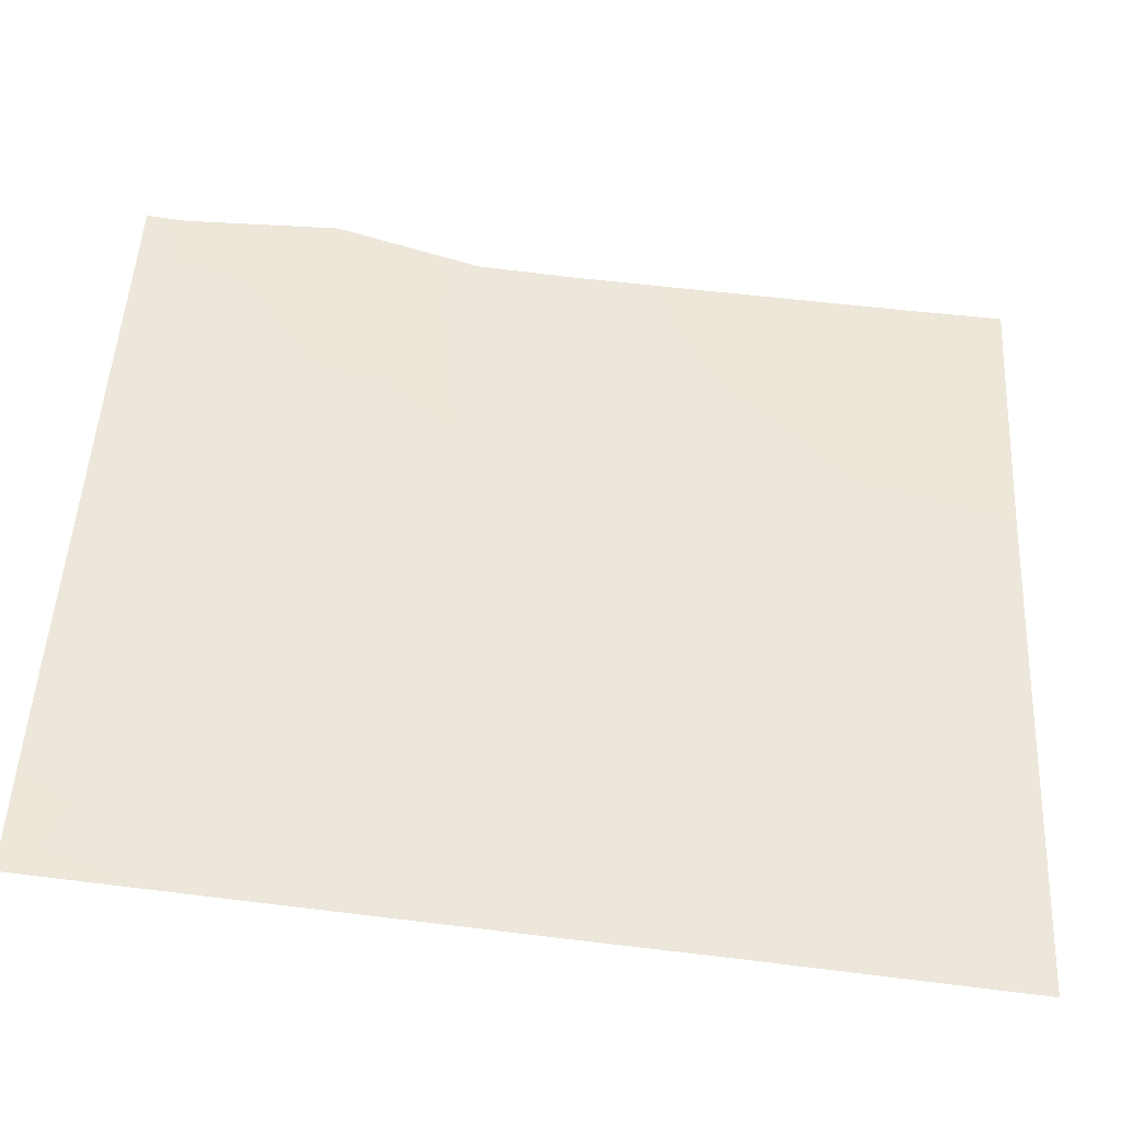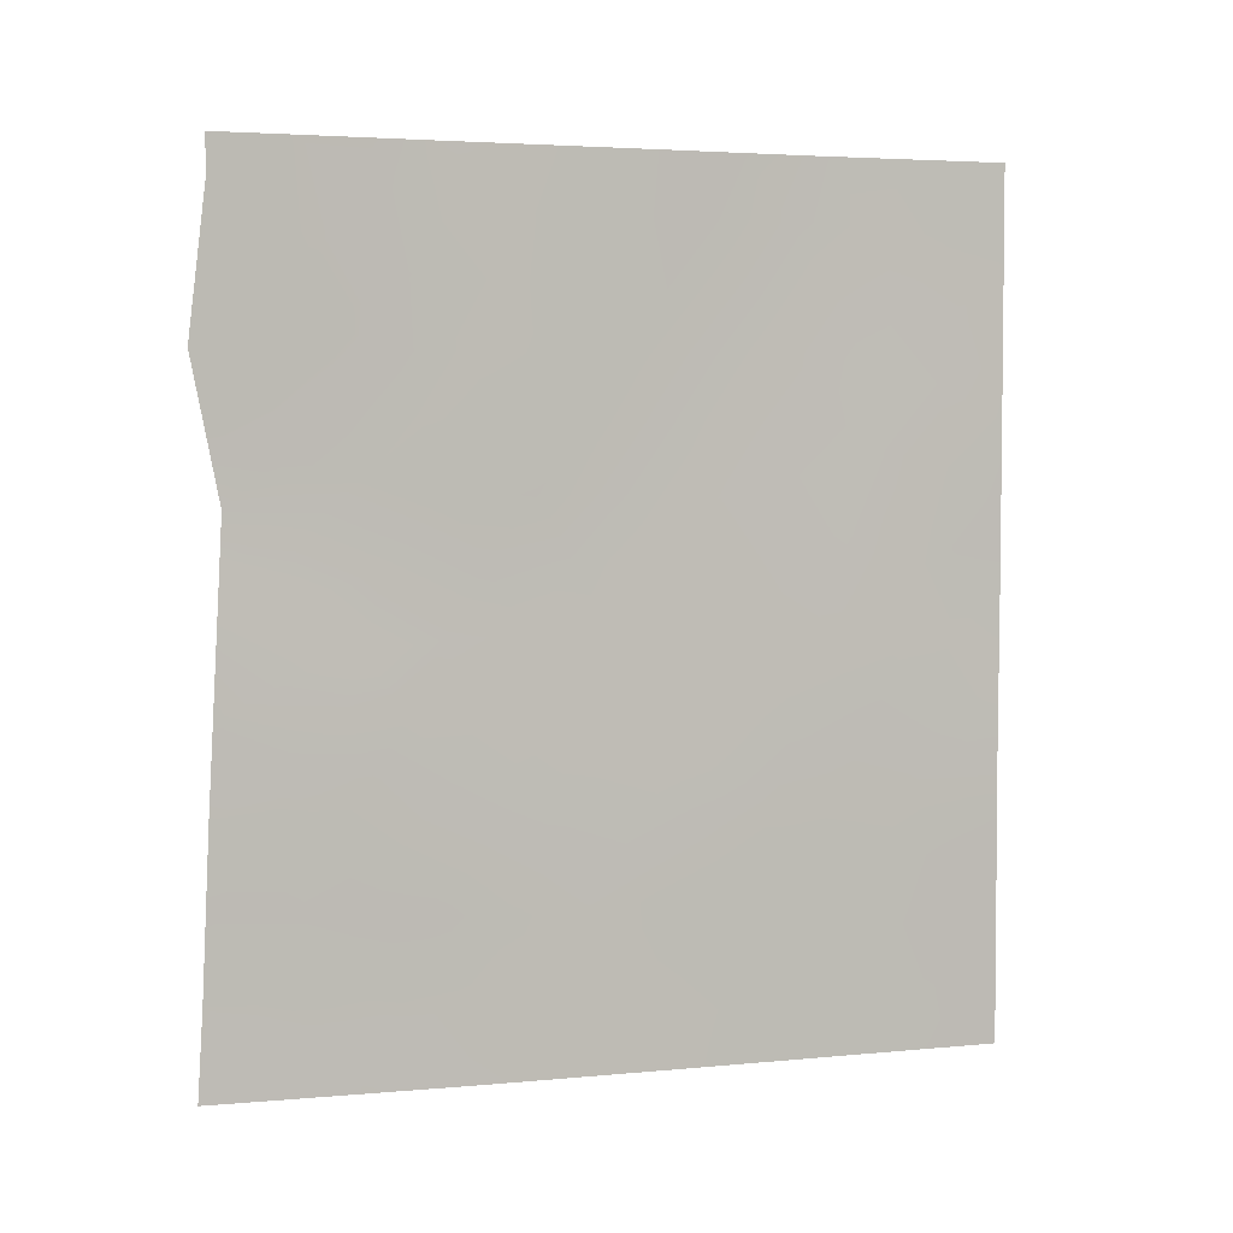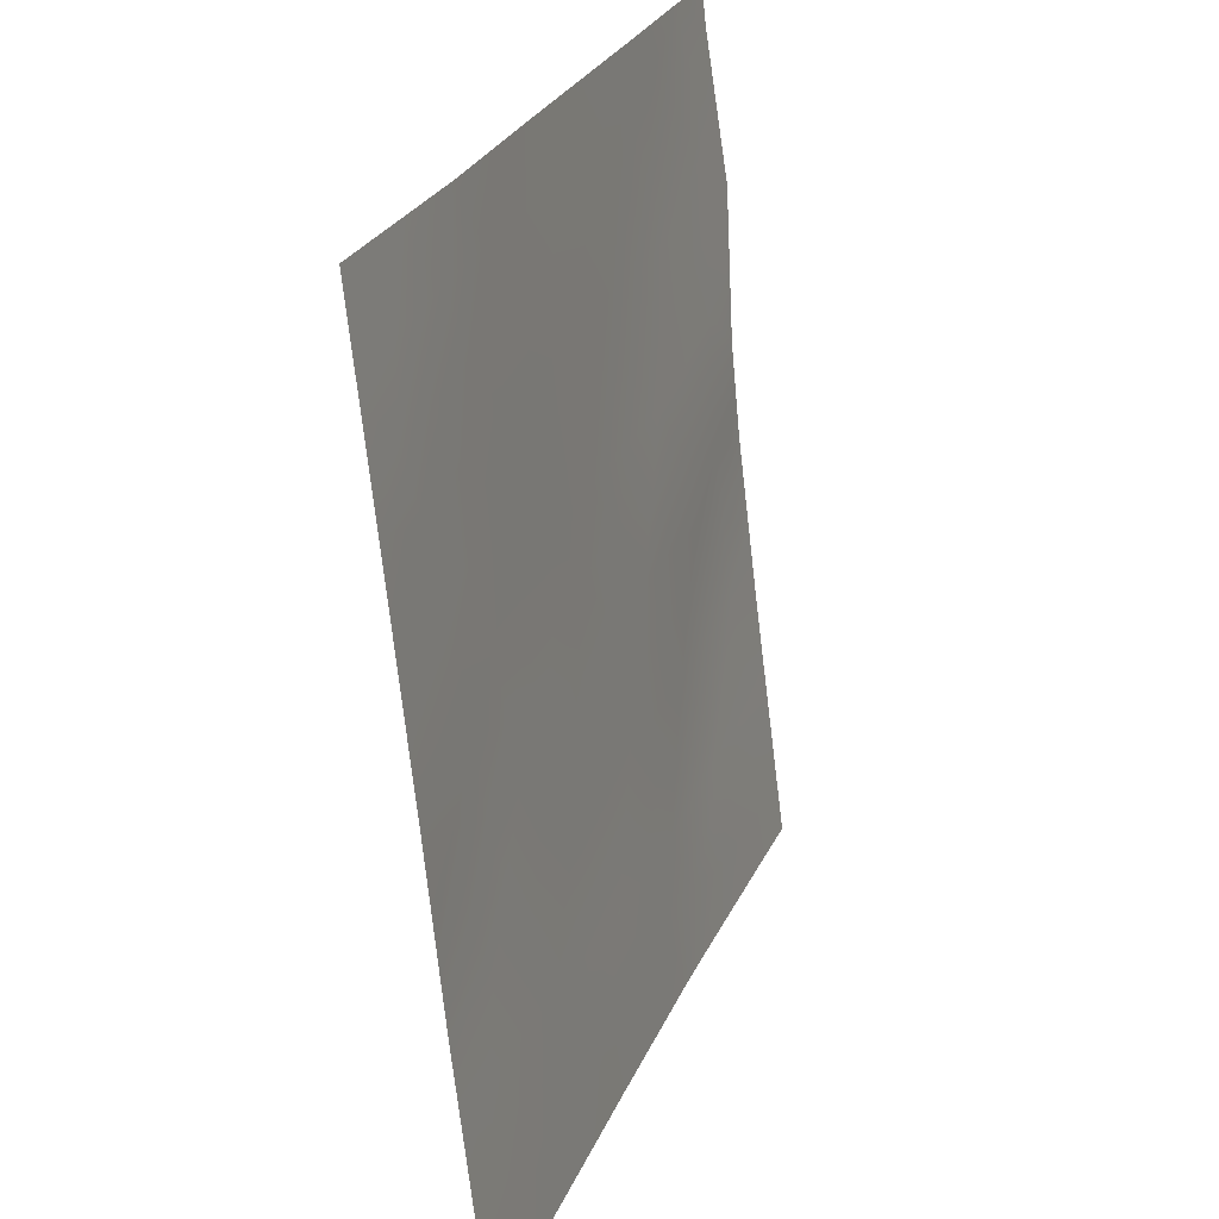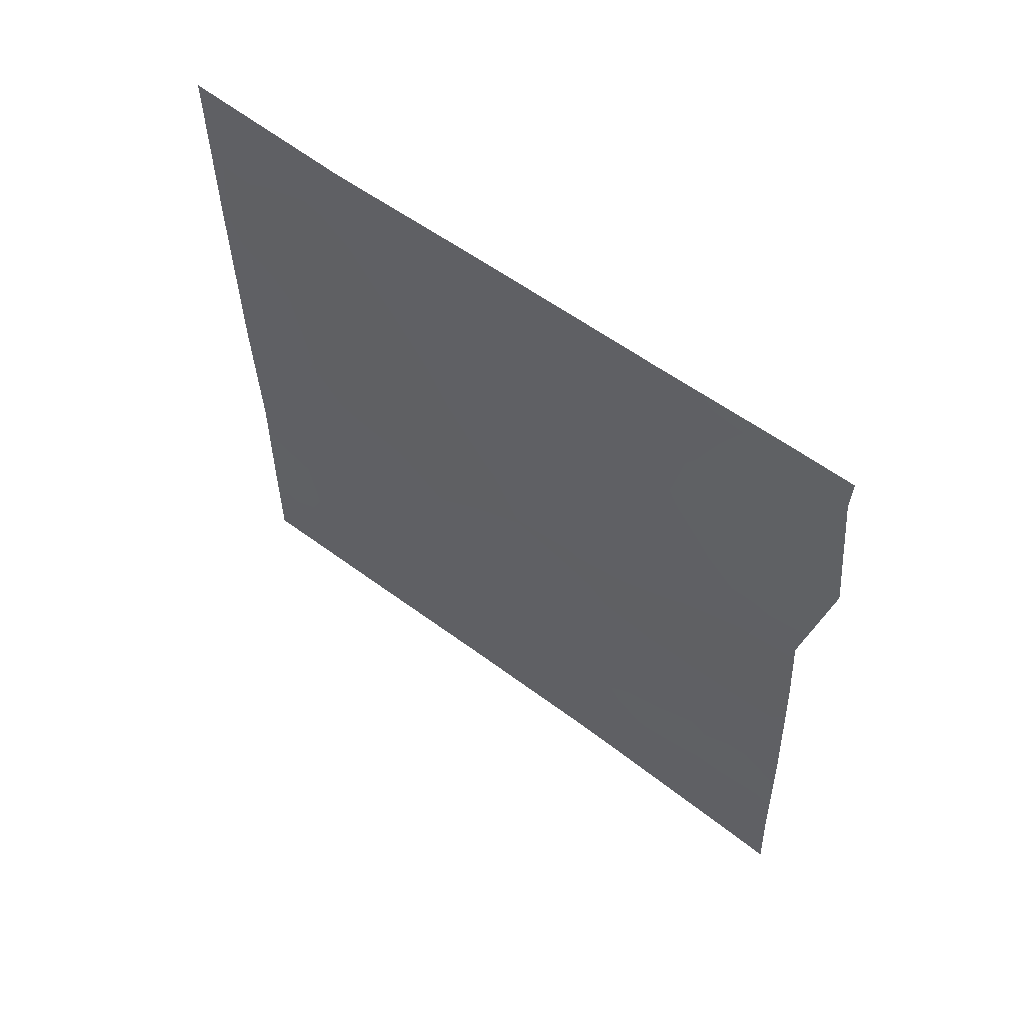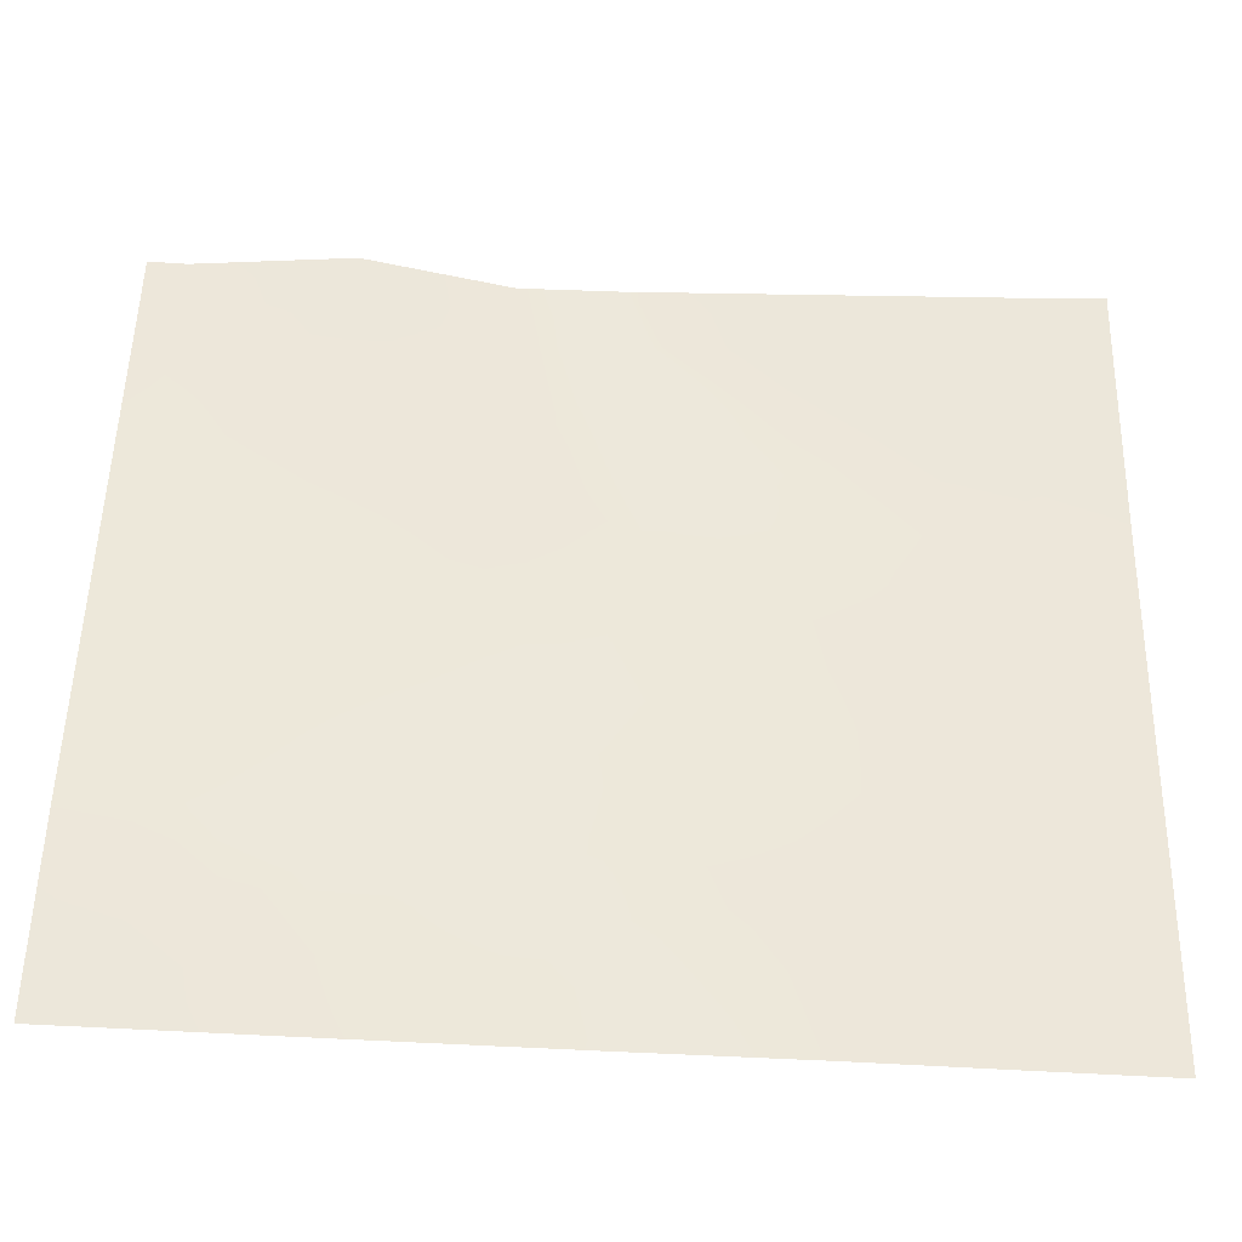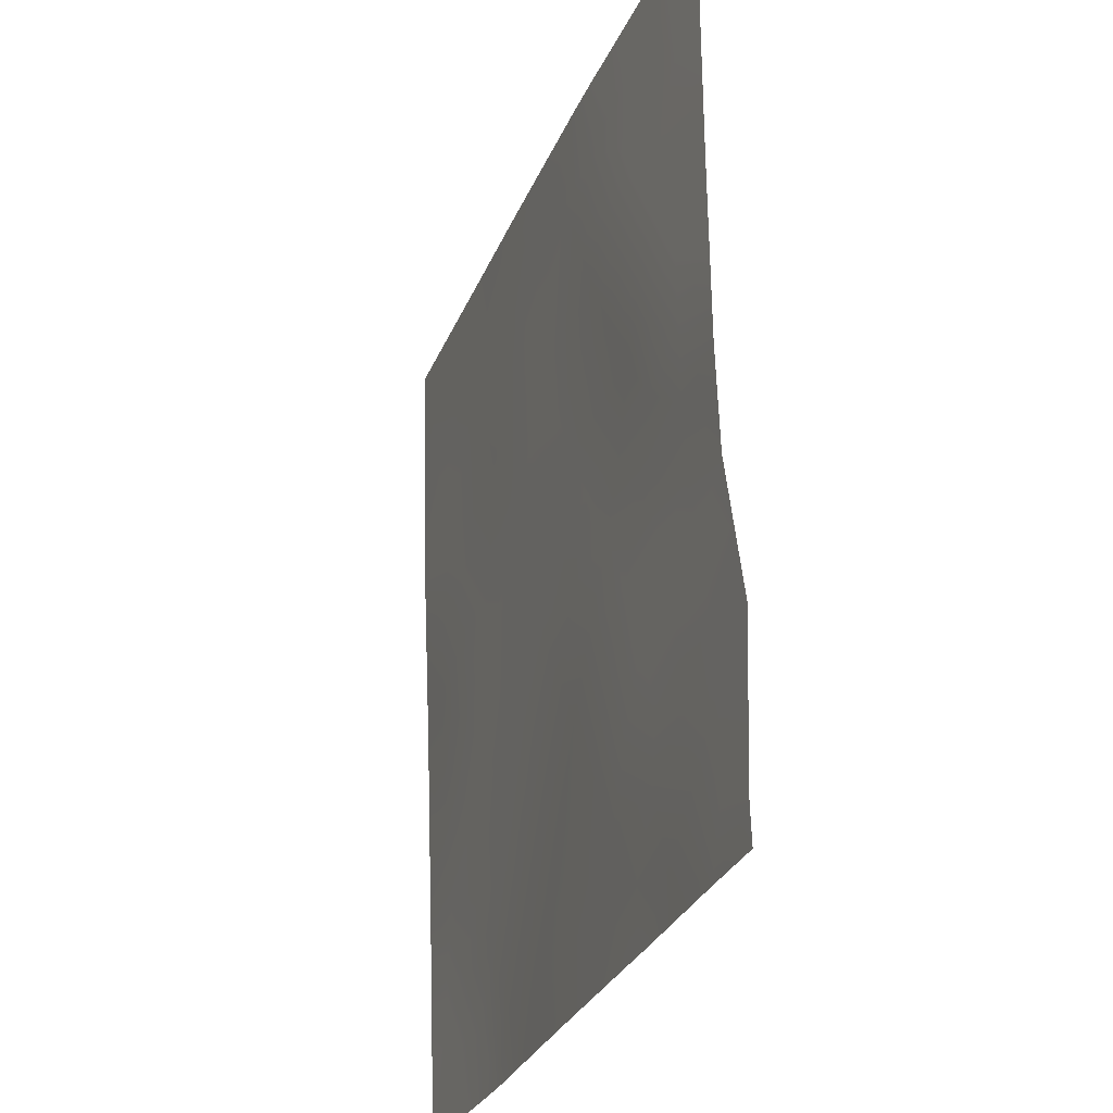
<metadata>
{"format":"obj","ext":"obj","renderer":"f3d","projection":"perspective","resolution":1024,"background":"white","views":[{"elev":-59.7,"azim":81.4,"up":"+Y"},{"elev":3.9,"azim":-127.2,"up":"+Z"},{"elev":-65.1,"azim":5.5,"up":"+Y"},{"elev":59.6,"azim":107.8,"up":"+Z"},{"elev":-56.8,"azim":86.4,"up":"+Y"},{"elev":61.4,"azim":-1.9,"up":"+Y"}]}
</metadata>
<code>
v -106.2 83.89 42.88
v -107.6 79.96 47.04
v -106.5 83.25 38
v -106.2 83.68 50
v -107 81.46 50
v -107.4 80.41 48.1
v -105.5 86.04 39.12
v -105.4 86.14 38
v -106.1 84.21 39.42
v -105.7 85.5 38
v -104.3 89 45.41
v -105 87.09 44.66
v -105.4 86.17 50
v -107.4 80.58 43.43
v -105.8 85.02 41.08
v -105.2 86.87 41.16
v -107.7 79.61 38
v -107.4 80.52 39.74
v -107 81.72 38
v -106.8 82.34 39.58
v -106.5 83.15 41.15
v -106.3 83.51 46.51
v -107.9 79.1 39.84
v -107.9 79.09 38
v -107.9 79.06 47.35
v -107.9 79.06 50
v -104.2 89.38 47.39
v -104.3 89.16 49.49
v -104.8 87.86 48.77
v -105.5 85.88 42.87
v -104.9 87.61 42.79
v -104.4 89.08 44.03
v -104.3 89.19 41.55
v -104.9 87.64 39.58
v -107.9 79.08 44.1
v -107.9 79.12 41.68
v -104.2 89.27 39.28
v -104.7 88.19 50
v -104.4 89.17 50
v -105.3 86.32 50
v -104.5 88.52 38
v -104.2 89.34 38
v -105.6 85.67 46.47
v -104.9 87.59 46.73
v -107 81.53 46.69
v -107.9 79.06 46.53
v -107.5 80.38 45.33
v -106.6 82.71 44.6
v -105.9 84.63 48.24
v -106.7 82.44 48.3
v -105.9 84.76 44.7
v -105.8 85.11 39.22
v -106 84.64 38.67
v -106.1 84.37 38
v -106.3 83.78 38.72
v -105.8 84.93 50
v -106.1 84.18 49.13
v -105.7 85.31 49.14
v -105.2 86.67 46.54
v -105.3 86.32 45.58
v -105 87.35 45.75
v -105.7 85.23 45.57
v -105.5 85.88 44.67
v -105.5 85.94 41.1
v -105.3 86.37 41.99
v -105.7 85.43 41.98
v -107.5 80.17 38.88
v -107.4 80.66 38
v -107.2 81.09 38.84
v -107.7 79.71 39.8
v -107.8 79.45 38.9
v -107.9 79.09 38.92
v -107.9 79.06 48.67
v -107.7 79.66 48
v -107.6 79.86 49
v -104.3 89.27 48.44
v -104.5 88.6 48.97
v -104.5 88.56 48.05
v -104.7 88.29 43.3
v -104.7 88.15 44.25
v -105 87.39 43.61
v -104.3 89.14 42.79
v -104.6 88.29 42.15
v -104.8 87.81 41.22
v -105 87.29 40.36
v -104.5 88.56 41.09
v -105 87.3 42.02
v -106.6 82.57 50
v -106.8 81.95 49.14
v -106.5 83.05 49.14
v -107.7 79.9 42.63
v -107.7 79.79 43.74
v -107.9 79.1 42.89
v -105.7 85.36 43.79
v -106.1 84.3 43.8
v -105.9 84.89 42.89
v -107 81.77 40.51
v -107.3 80.82 40.62
v -107.1 81.42 39.67
v -107.9 79.11 40.76
v -107.7 79.9 40.69
v -105.3 86.41 43.74
v -107.5 80.25 41.61
v -106.5 82.96 47.42
v -106.1 84.05 47.37
v -106.3 83.53 48.27
v -104.3 89.23 40.41
v -105.2 86.81 42.84
v -106.6 82.85 38.76
v -106.5 83.28 39.51
v -106.3 83.69 40.28
v -106.6 82.73 40.37
v -104.6 88.29 46.06
v -104.3 89.19 46.4
v -104.6 88.47 47.05
v -105.3 86.41 40.24
v -105.7 85.51 40.16
v -106 84.62 40.2
v -104.8 87.72 47.72
v -105 87.26 50
v -105.2 86.81 48.34
v -106.7 82.48 38
v -106.9 81.99 38.8
v -104.7 87.98 38.78
v -104.4 88.76 38.71
v -107.2 80.87 49.1
v -107 81.39 48.25
v -105.4 86.24 49.2
v -106.2 84.09 41.1
v -106.7 82.69 41.93
v -106.4 83.53 41.97
v -106.6 82.88 42.79
v -107.3 80.82 42.48
v -106 84.48 41.98
v -105.1 86.98 47.38
v -105.4 86.12 47.4
v -106.7 82.43 46.57
v -106.9 81.8 45.8
v -106.5 82.88 45.56
v -107.9 79.07 45.32
v -107.7 79.74 44.82
v -107.7 79.81 45.9
v -107.4 80.48 44.45
v -107.2 80.94 47.28
v -106.9 81.91 47.45
v -106.8 82.21 41.33
v -105.8 85.11 47.36
v -105.9 84.6 46.47
v -105.6 85.67 48.28
v -107.5 80.26 50
v -106.8 82.18 43.64
v -107.1 81.31 44.08
v -107.1 81.36 43.19
v -107.2 81.17 45.1
v -105.2 86.85 39.6
v -105.1 86.98 38.83
v -104.7 88.14 45.12
v -104.3 89.04 44.72
v -105 87.33 38
v -106.9 81.93 42.51
v -106.4 83.23 43.75
v -107.3 80.79 46.18
v -106.3 83.65 44.7
v -106.1 84.11 45.6
v -105 87.15 49.41
v -104.7 88.14 40.34
v -104.5 88.56 39.59
v -106.9 81.98 44.74
v -107.1 81.32 41.64
f 10 52 53
f 54 53 55
f 56 57 58
f 59 60 61
f 62 63 60
f 64 65 66
f 67 68 69
f 70 71 67
f 23 72 71
f 25 46 2
f 73 74 75
f 76 77 78
f 79 80 81
f 82 79 83
f 84 85 166
f 83 87 84
f 88 89 90
f 91 92 93
f 94 95 96
f 97 98 99
f 100 70 101
f 63 94 102
f 101 98 103
f 104 105 106
f 87 108 65
f 81 102 108
f 109 55 110
f 111 112 110
f 113 114 115
f 116 64 117
f 118 52 117
f 78 119 115
f 39 38 28
f 122 109 123
f 167 124 125
f 126 127 89
f 121 165 128
f 42 37 125
f 129 111 118
f 130 131 132
f 103 133 91
f 131 129 134
f 135 136 59
f 135 119 121
f 137 138 139
f 140 141 142
f 143 141 92
f 142 47 162
f 137 104 145
f 146 97 112
f 147 105 148
f 147 136 149
f 150 75 126
f 151 152 153
f 154 143 152
f 85 116 155
f 156 155 7
f 113 61 157
f 69 123 99
f 149 128 58
f 158 157 80
f 57 90 106
f 156 159 124
f 160 146 130
f 96 134 66
f 151 132 161
f 162 144 2
f 145 127 144
f 161 95 163
f 163 164 139
f 62 148 164
f 154 138 162
f 160 153 133
f 10 7 52
f 53 52 9
f 10 8 7
f 3 54 55
f 54 10 53
f 55 53 9
f 13 56 58
f 56 4 57
f 58 57 49
f 44 59 61
f 59 43 60
f 61 60 12
f 43 62 60
f 62 51 63
f 60 63 12
f 15 64 66
f 64 16 65
f 66 65 30
f 18 67 69
f 67 17 68
f 69 68 19
f 18 70 67
f 70 23 71
f 67 71 17
f 72 24 71
f 17 71 24
f 26 73 75
f 73 25 74
f 75 74 6
f 27 76 78
f 76 28 77
f 78 77 29
f 31 79 81
f 79 32 80
f 81 80 12
f 33 82 83
f 82 32 79
f 83 79 31
f 84 16 85
f 33 83 86
f 83 31 87
f 84 87 16
f 4 88 90
f 88 5 89
f 90 89 50
f 36 91 93
f 91 14 92
f 93 92 35
f 30 94 96
f 94 51 95
f 96 95 1
f 20 97 99
f 97 169 98
f 99 98 18
f 36 100 101
f 100 23 70
f 101 70 18
f 12 63 102
f 63 51 94
f 102 94 30
f 36 101 103
f 101 18 98
f 103 98 169
f 50 104 106
f 104 22 105
f 106 105 49
f 34 167 166
f 86 166 107
f 16 87 65
f 87 31 108
f 65 108 30
f 31 81 108
f 81 12 102
f 108 102 30
f 20 109 110
f 109 3 55
f 110 55 9
f 9 111 110
f 111 21 112
f 110 112 20
f 44 113 115
f 113 11 114
f 115 114 27
f 7 116 117
f 116 16 64
f 117 64 15
f 15 118 117
f 118 9 52
f 117 52 7
f 27 78 115
f 78 29 119
f 115 119 44
f 38 77 28
f 77 38 29
f 165 120 40
f 29 38 165
f 19 122 123
f 122 3 109
f 123 109 20
f 37 167 125
f 167 34 124
f 125 124 41
f 5 126 89
f 126 6 127
f 89 127 50
f 40 128 165
f 128 40 13
f 42 125 41
f 15 129 118
f 129 21 111
f 118 111 9
f 160 130 132
f 130 21 131
f 132 131 1
f 36 103 91
f 103 169 133
f 91 133 14
f 1 131 134
f 131 21 129
f 134 129 15
f 44 135 59
f 135 121 136
f 59 136 43
f 135 44 119
f 121 119 29
f 22 137 139
f 137 45 138
f 46 140 142
f 140 35 141
f 142 141 47
f 14 143 92
f 143 47 141
f 92 141 35
f 46 142 2
f 45 137 145
f 137 22 104
f 145 104 50
f 21 146 112
f 146 169 97
f 112 97 20
f 43 147 148
f 147 49 105
f 148 105 22
f 49 147 149
f 147 43 136
f 149 136 121
f 5 150 126
f 150 26 75
f 126 75 6
f 2 74 25
f 151 48 168
f 153 152 14
f 154 47 143
f 152 143 14
f 34 85 155
f 85 16 116
f 155 116 7
f 8 156 7
f 156 34 155
f 11 113 157
f 113 44 61
f 157 61 12
f 18 69 99
f 69 19 123
f 99 123 20
f 49 149 58
f 149 121 128
f 58 128 13
f 32 158 80
f 158 11 157
f 80 157 12
f 49 57 106
f 57 4 90
f 106 90 50
f 34 156 124
f 156 8 159
f 124 159 41
f 160 169 146
f 130 146 21
f 30 96 66
f 96 1 134
f 66 134 15
f 48 151 161
f 151 153 160
f 161 132 1
f 142 162 2
f 162 45 144
f 45 145 144
f 145 50 127
f 144 127 6
f 161 1 95
f 163 95 51
f 163 51 164
f 51 62 164
f 62 43 148
f 164 148 22
f 47 154 162
f 168 48 139
f 162 138 45
f 133 153 14
f 29 165 121
f 2 144 6
f 74 2 6
f 86 107 33
f 165 38 120
f 84 166 86
f 34 166 85
f 166 167 107
f 86 83 84
f 167 37 107
f 48 161 163
f 48 163 139
f 151 168 152
f 152 168 154
f 154 168 138
f 139 138 168
f 151 160 132
f 22 139 164
f 169 160 133

</code>
